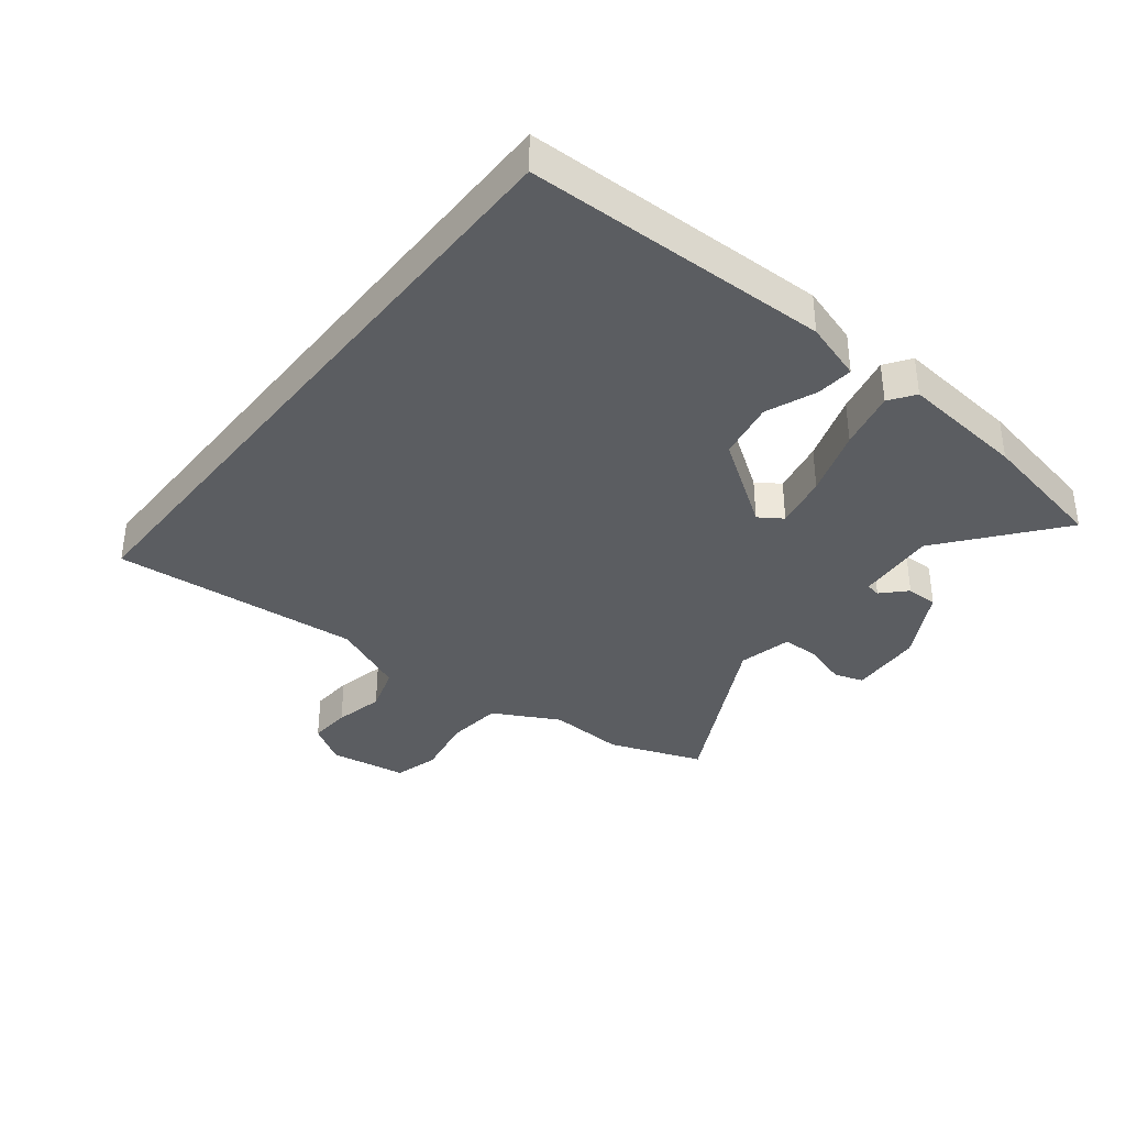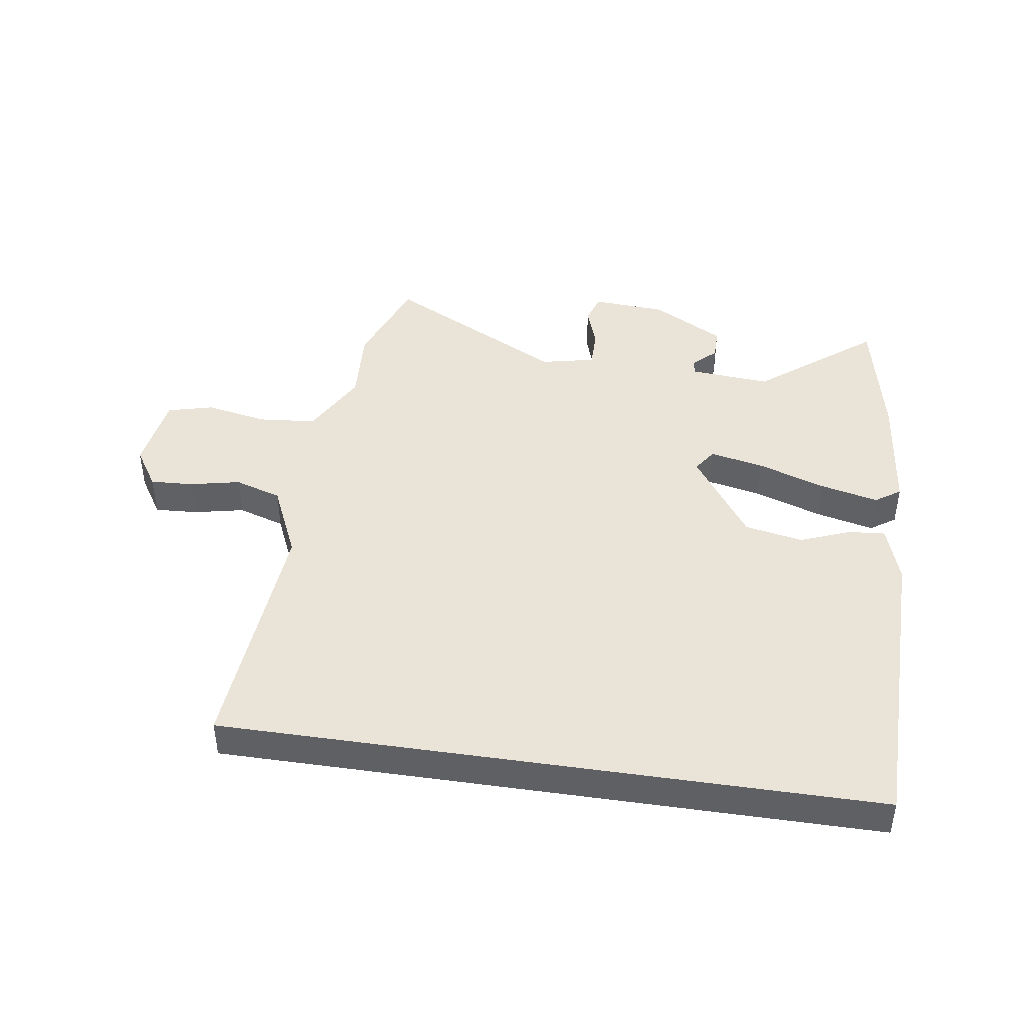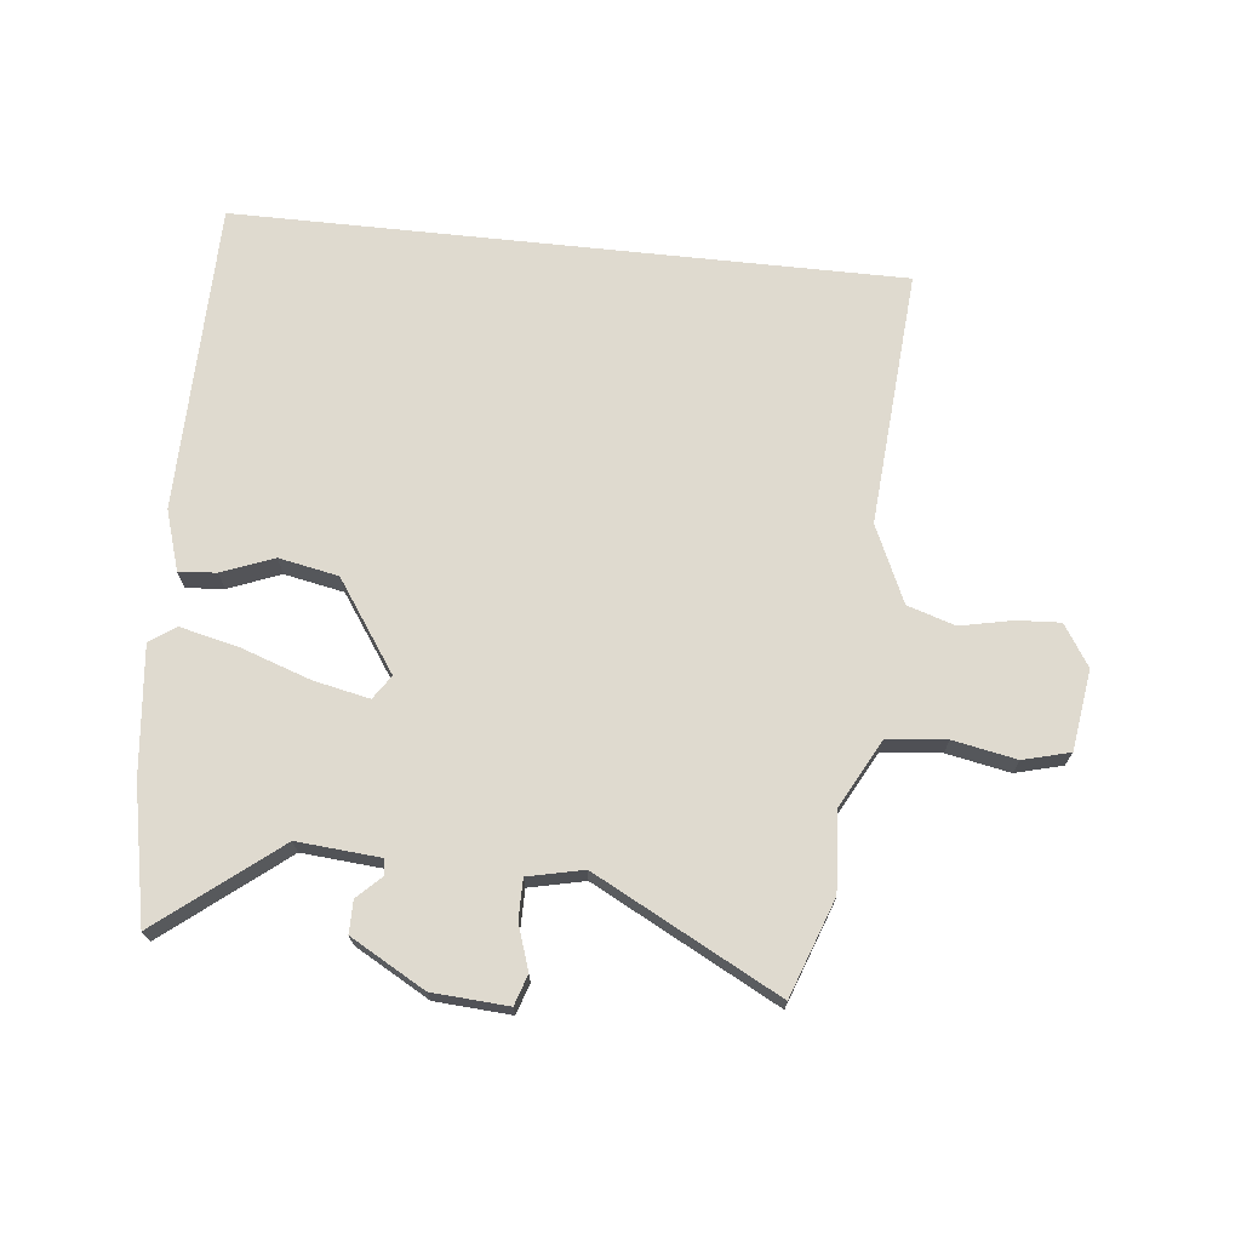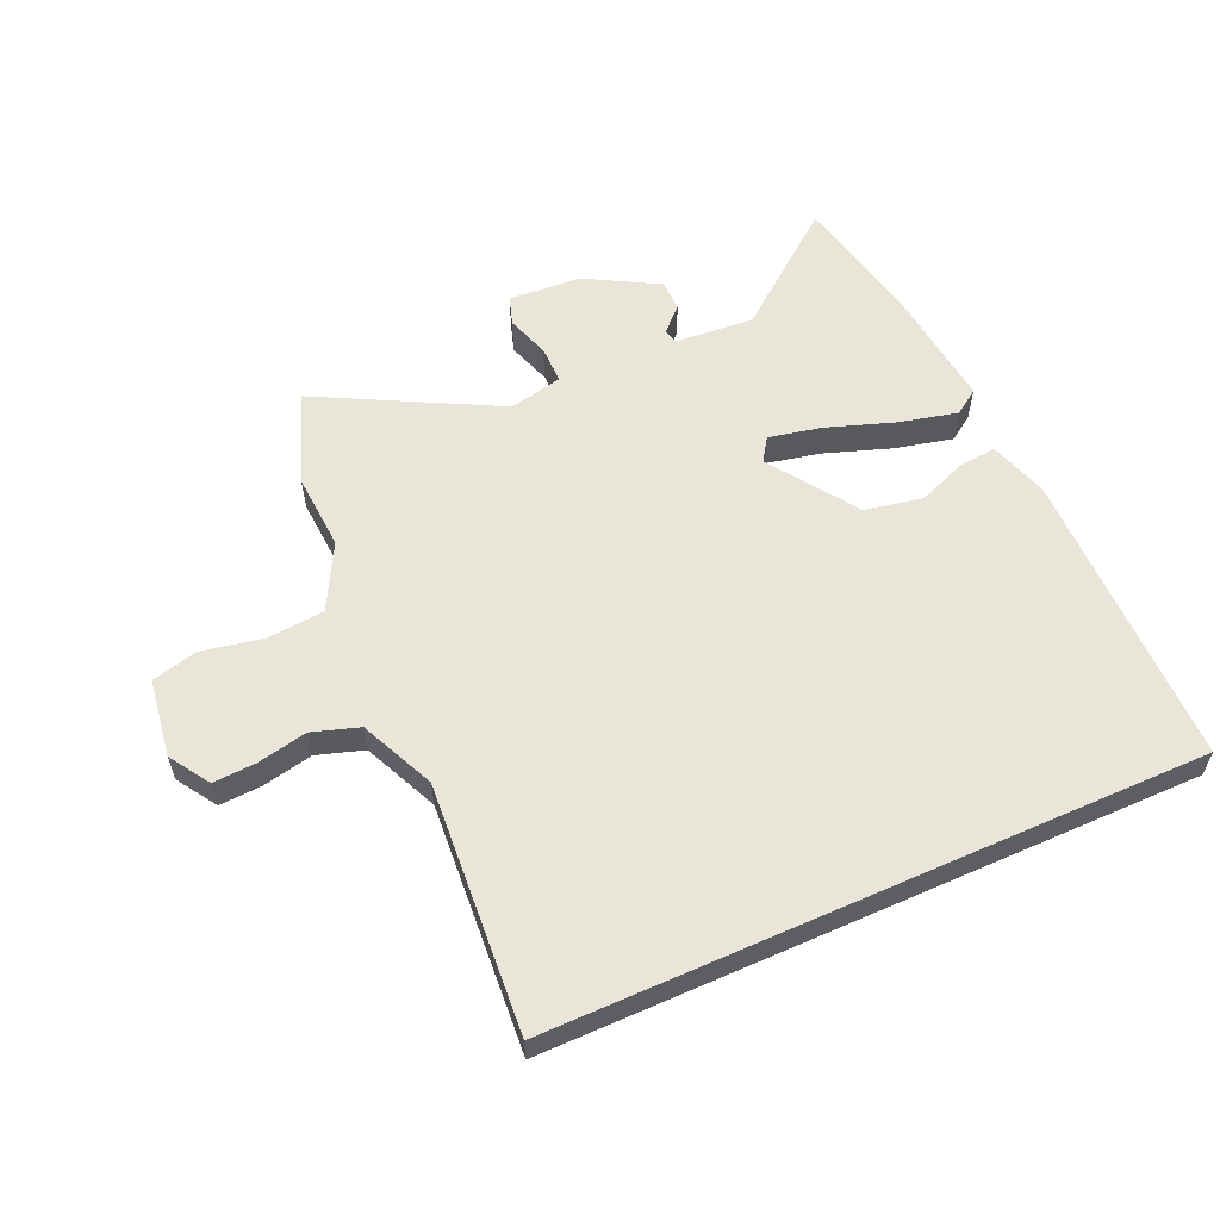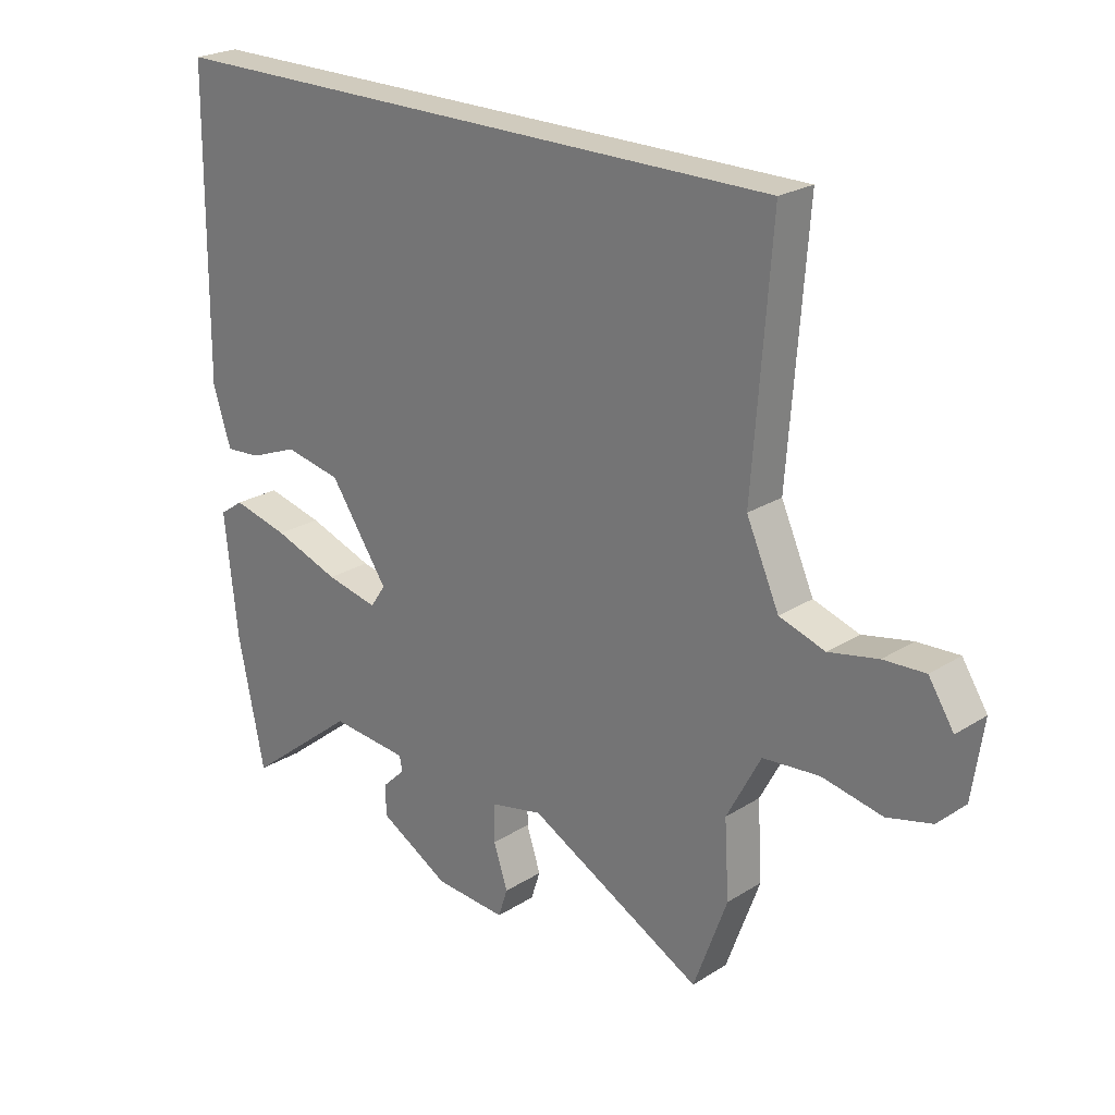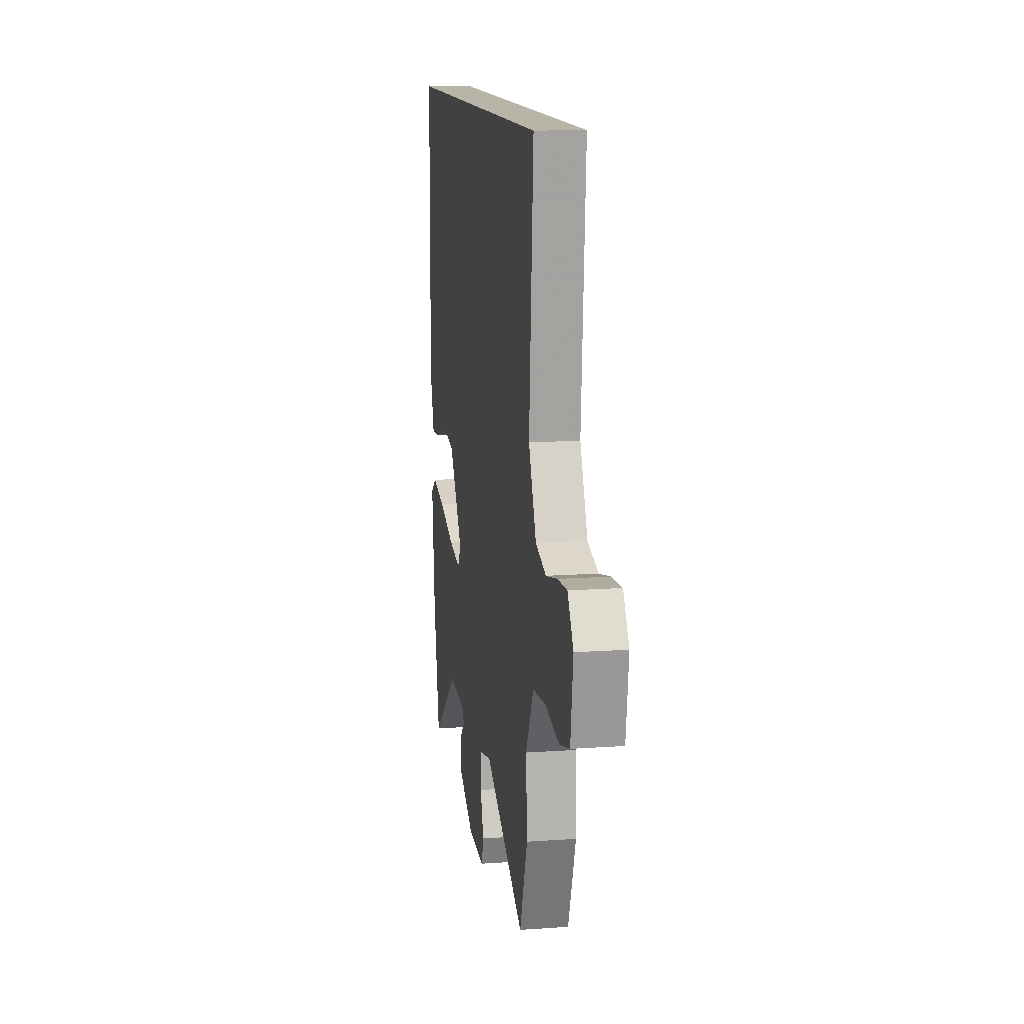
<metadata>
{"format":"obj","ext":"obj","renderer":"f3d","projection":"perspective","resolution":1024,"background":"white","views":[{"elev":-36.0,"azim":51.8,"up":"+Y"},{"elev":43.5,"azim":8.5,"up":"+Y"},{"elev":70.6,"azim":-173.9,"up":"+Y"},{"elev":57.9,"azim":-24.1,"up":"+Y"},{"elev":23.6,"azim":-136.4,"up":"+Z"},{"elev":13.3,"azim":-99.1,"up":"+Z"}]}
</metadata>
<code>
v 0.515 0.07 -0.426
v 0.47 0.07 -0.646
v 0.278 0.07 -0.493
v 0.144 0.07 -0.504
v 0.139 0.07 -0.529
v 0.178 0.07 -0.567
v 0.178 0.07 -0.62
v 0.057 0.07 -0.688
v -0.066 0.07 -0.696
v -0.082 0.07 -0.647
v -0.058 0.07 -0.574
v -0.058 0.07 -0.51
v -0.148 0.07 -0.49
v -0.447 0.07 -0.647
v -0.504 0.07 -0.49
v -0.496 0.07 -0.361
v -0.554 0.07 -0.251
v -0.65 0.07 -0.242
v -0.753 0.07 -0.262
v -0.829 0.07 -0.242
v -0.848 0.07 -0.111
v -0.805 0.07 -0.044
v -0.734 0.07 -0.048
v -0.65 0.07 -0.066
v -0.572 0.07 -0.041
v -0.516 0.07 0.084
v -0.547 0.07 0.5
v 0.536 0.07 0.5
v 0.542 0.07 -0.006
v 0.511 0.07 -0.104
v 0.45 0.07 -0.099
v 0.366 0.07 -0.066
v 0.269 0.07 -0.085
v 0.169 0.07 -0.231
v 0.195 0.07 -0.27
v 0.285 0.07 -0.251
v 0.398 0.07 -0.212
v 0.495 0.07 -0.189
v 0.537 0.07 -0.218
v 0.515 0 -0.426
v 0.47 0 -0.646
v 0.278 0 -0.493
v 0.144 0 -0.504
v 0.139 0 -0.529
v 0.178 0 -0.567
v 0.178 0 -0.62
v 0.057 0 -0.688
v -0.066 0 -0.696
v -0.082 0 -0.647
v -0.058 0 -0.574
v -0.058 0 -0.51
v -0.148 0 -0.49
v -0.447 0 -0.647
v -0.504 0 -0.49
v -0.496 0 -0.361
v -0.554 0 -0.251
v -0.65 0 -0.242
v -0.753 0 -0.262
v -0.829 0 -0.242
v -0.848 0 -0.111
v -0.805 0 -0.044
v -0.734 0 -0.048
v -0.65 0 -0.066
v -0.572 0 -0.041
v -0.516 0 0.084
v -0.547 0 0.5
v 0.536 0 0.5
v 0.542 0 -0.006
v 0.511 0 -0.104
v 0.45 0 -0.099
v 0.366 0 -0.066
v 0.269 0 -0.085
v 0.169 0 -0.231
v 0.195 0 -0.27
v 0.285 0 -0.251
v 0.398 0 -0.212
v 0.495 0 -0.189
v 0.537 0 -0.218
f 1 2 3
f 39 1 3
f 38 39 3
f 37 38 3
f 36 37 3
f 35 36 3 4
f 34 35 4
f 30 31 32
f 29 30 32
f 28 29 32
f 27 28 32
f 26 27 32 33
f 25 26 33 34
f 22 23 24
f 21 22 24
f 20 21 24
f 19 20 24
f 18 19 24
f 24 25 34
f 18 24 34
f 17 18 34
f 13 14 15 16
f 34 4 5
f 17 34 5
f 16 17 5
f 13 16 5
f 12 13 5
f 9 10 11
f 8 9 11
f 8 11 12
f 7 8 12
f 6 7 12
f 5 6 12
f 42 41 40
f 42 40 78
f 42 78 77
f 42 77 76
f 42 76 75
f 43 42 75 74
f 43 74 73
f 71 70 69
f 71 69 68
f 71 68 67
f 71 67 66
f 72 71 66 65
f 73 72 65 64
f 63 62 61
f 63 61 60
f 63 60 59
f 63 59 58
f 63 58 57
f 73 64 63
f 73 63 57
f 73 57 56
f 55 54 53 52
f 44 43 73
f 44 73 56
f 44 56 55
f 44 55 52
f 44 52 51
f 50 49 48
f 50 48 47
f 51 50 47
f 51 47 46
f 51 46 45
f 51 45 44
f 1 40 41 2
f 2 41 42 3
f 3 42 43 4
f 4 43 44 5
f 5 44 45 6
f 6 45 46 7
f 7 46 47 8
f 8 47 48 9
f 9 48 49 10
f 10 49 50 11
f 11 50 51 12
f 12 51 52 13
f 13 52 53 14
f 14 53 54 15
f 15 54 55 16
f 16 55 56 17
f 17 56 57 18
f 18 57 58 19
f 19 58 59 20
f 20 59 60 21
f 21 60 61 22
f 22 61 62 23
f 23 62 63 24
f 24 63 64 25
f 25 64 65 26
f 26 65 66 27
f 27 66 67 28
f 28 67 68 29
f 29 68 69 30
f 30 69 70 31
f 31 70 71 32
f 32 71 72 33
f 33 72 73 34
f 34 73 74 35
f 35 74 75 36
f 36 75 76 37
f 37 76 77 38
f 38 77 78 39
f 39 78 40 1

</code>
